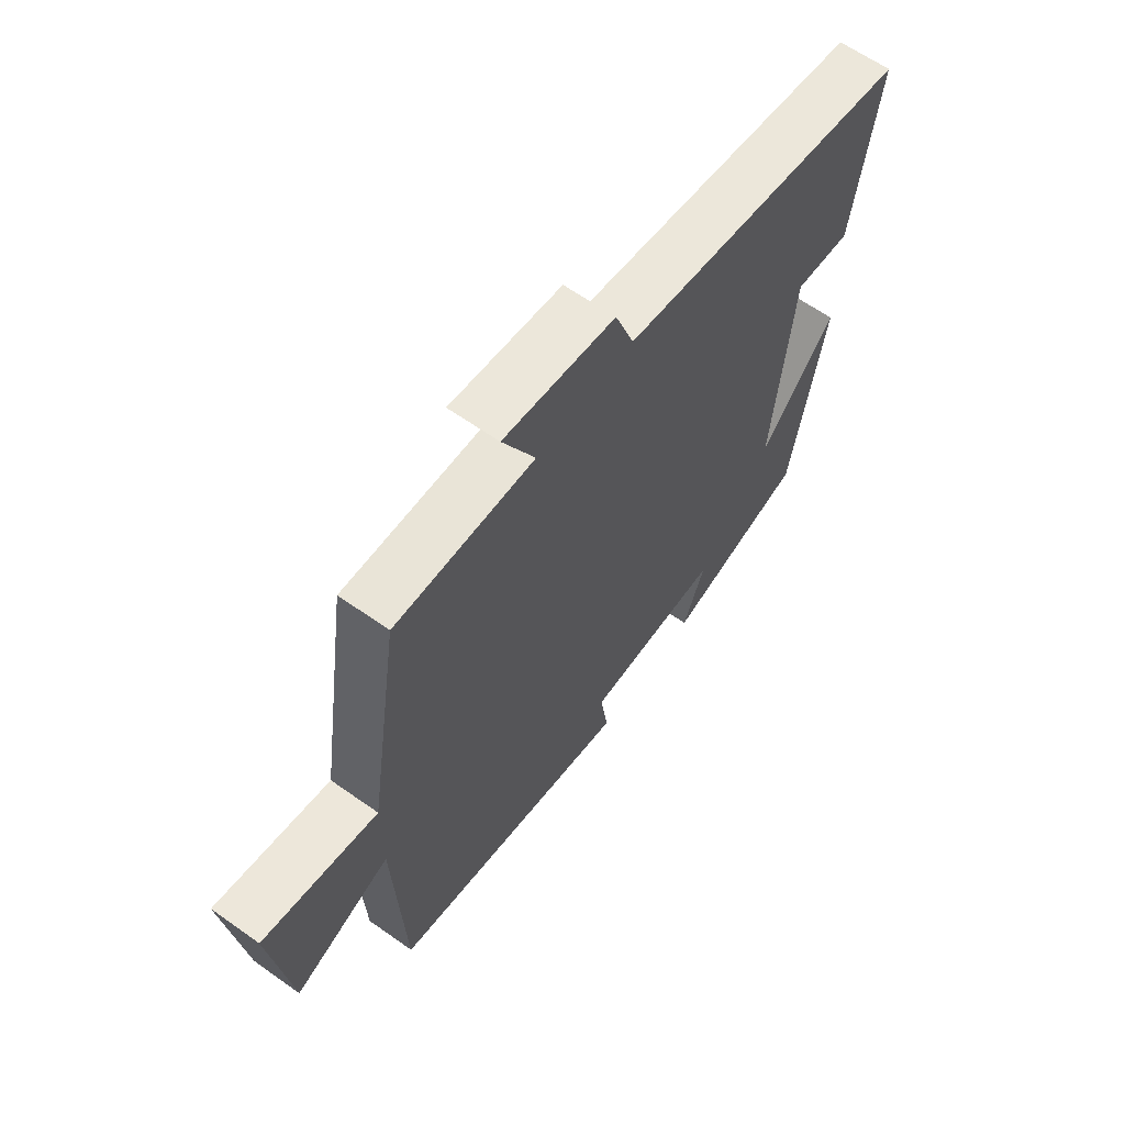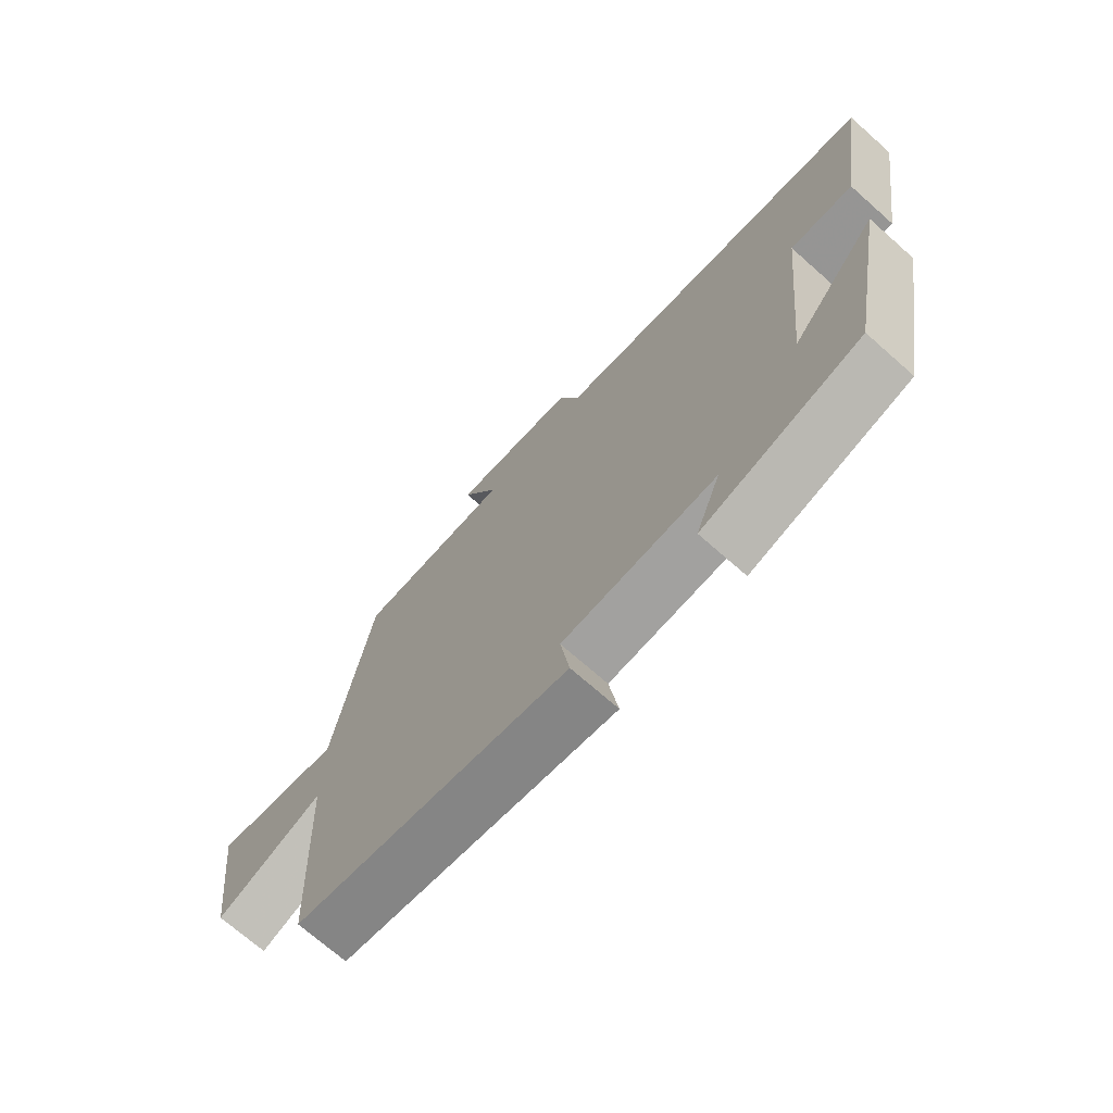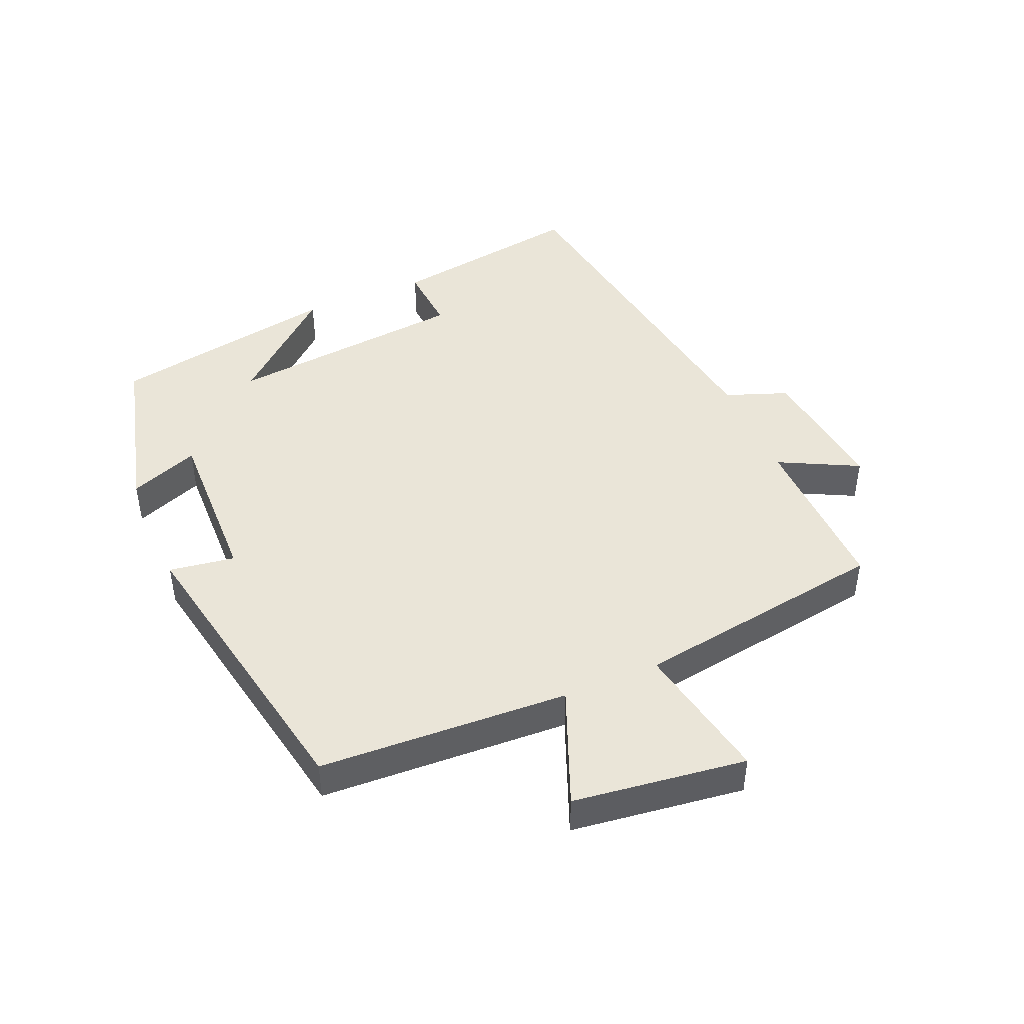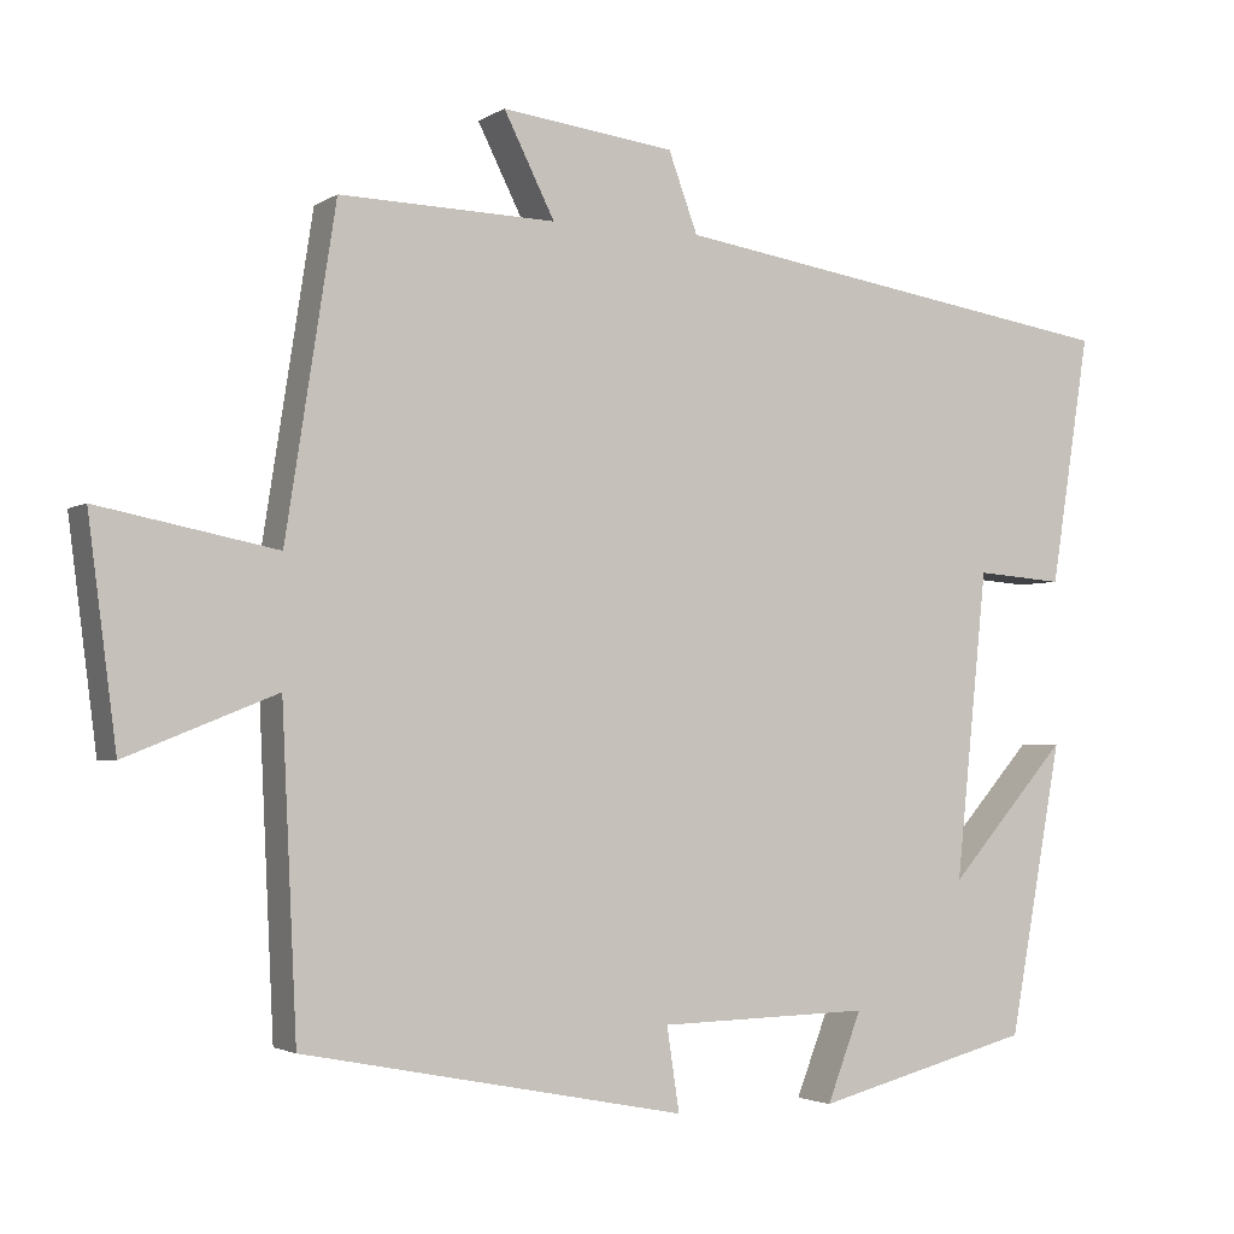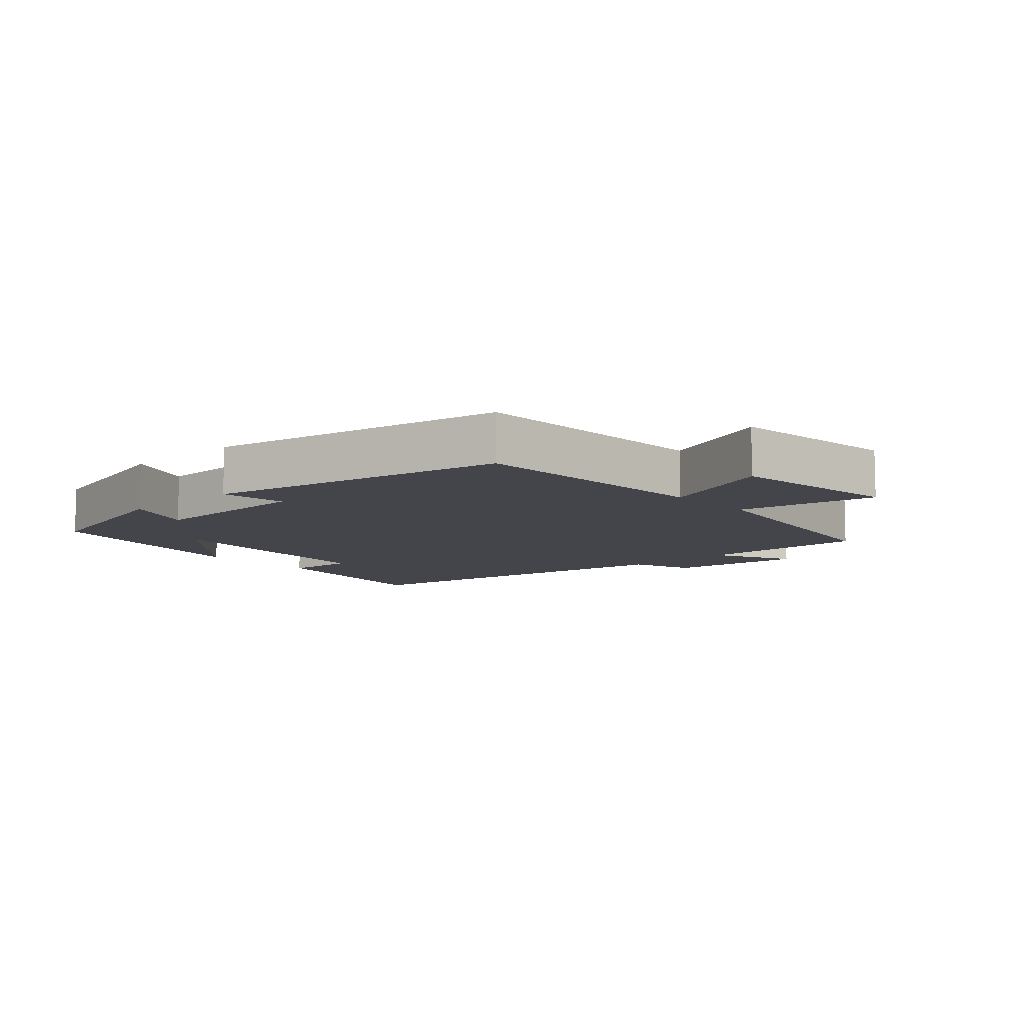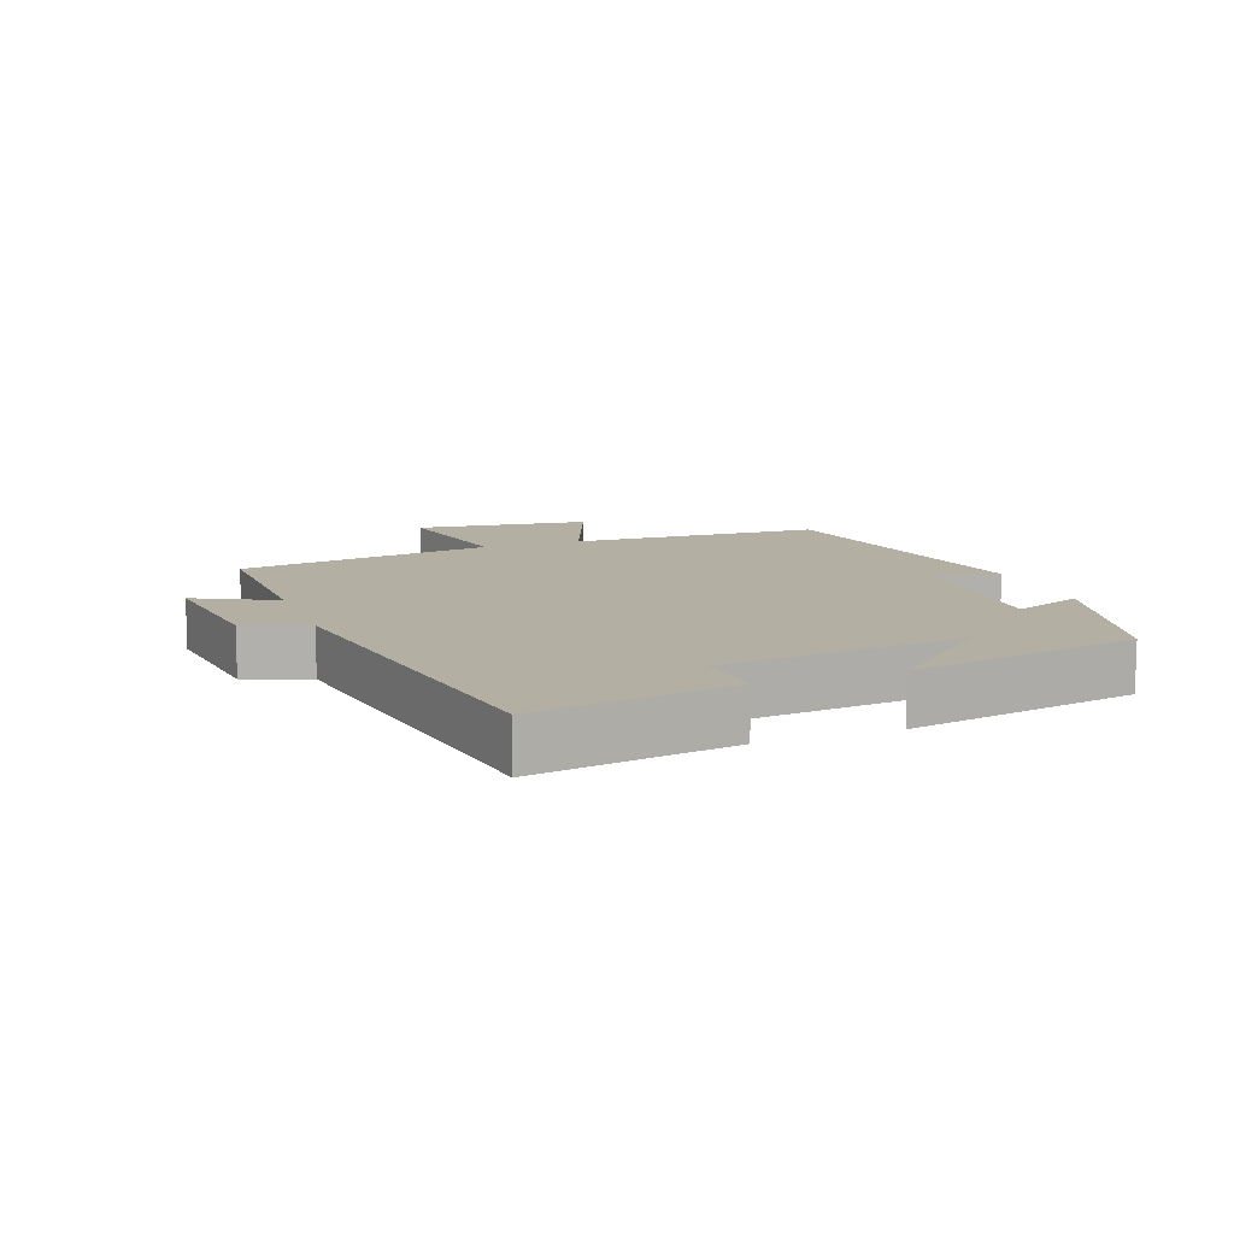
<metadata>
{"format":"obj","ext":"obj","renderer":"f3d","projection":"perspective","resolution":1024,"background":"white","views":[{"elev":62.7,"azim":-54.3,"up":"+Z"},{"elev":-71.1,"azim":48.5,"up":"+Z"},{"elev":45.2,"azim":-113.0,"up":"+Y"},{"elev":-2.8,"azim":-27.2,"up":"+Z"},{"elev":-9.3,"azim":-137.8,"up":"+Y"},{"elev":11.2,"azim":69.7,"up":"+Y"}]}
</metadata>
<code>
v 0.436 0.07 -0.432
v 0.175 0.07 -0.5
v 0.216 0.07 -0.394
v -0.038 0.07 -0.4
v -0.023 0.07 -0.5
v -0.482 0.07 -0.411
v -0.5 0.07 -0.03
v -0.68 0.07 -0.102
v -0.714 0.07 0.162
v -0.5 0.07 0.12
v -0.44 0.07 0.507
v -0.181 0.07 0.5
v -0.242 0.07 0.621
v -0.034 0.07 0.595
v 0.001 0.07 0.5
v 0.547 0.07 0.414
v 0.5 0.07 0.115
v 0.395 0.07 0.123
v 0.357 0.07 -0.245
v 0.5 0.07 -0.083
v 0.436 0 -0.432
v 0.175 0 -0.5
v 0.216 0 -0.394
v -0.038 0 -0.4
v -0.023 0 -0.5
v -0.482 0 -0.411
v -0.5 0 -0.03
v -0.68 0 -0.102
v -0.714 0 0.162
v -0.5 0 0.12
v -0.44 0 0.507
v -0.181 0 0.5
v -0.242 0 0.621
v -0.034 0 0.595
v 0.001 0 0.5
v 0.547 0 0.414
v 0.5 0 0.115
v 0.395 0 0.123
v 0.357 0 -0.245
v 0.5 0 -0.083
f 19 20 1 2
f 15 16 17 18
f 15 18 19
f 12 13 14 15
f 12 15 19
f 10 11 12 19
f 7 8 9 10
f 6 7 10
f 5 6 10
f 4 5 10
f 3 4 10 19
f 2 3 19
f 22 21 40 39
f 38 37 36 35
f 39 38 35
f 35 34 33 32
f 39 35 32
f 39 32 31 30
f 30 29 28 27
f 30 27 26
f 30 26 25
f 30 25 24
f 39 30 24 23
f 39 23 22
f 1 21 22 2
f 2 22 23 3
f 3 23 24 4
f 4 24 25 5
f 5 25 26 6
f 6 26 27 7
f 7 27 28 8
f 8 28 29 9
f 9 29 30 10
f 10 30 31 11
f 11 31 32 12
f 12 32 33 13
f 13 33 34 14
f 14 34 35 15
f 15 35 36 16
f 16 36 37 17
f 17 37 38 18
f 18 38 39 19
f 19 39 40 20
f 20 40 21 1

</code>
